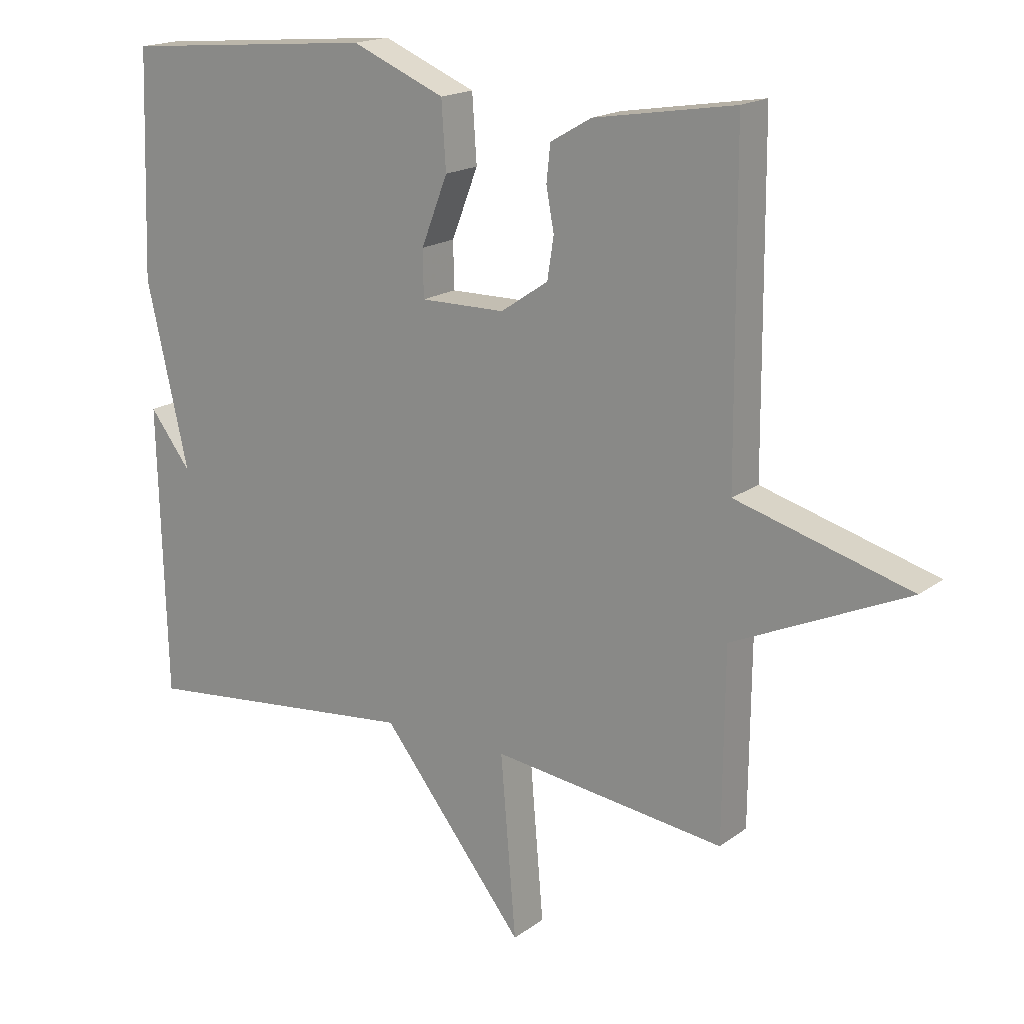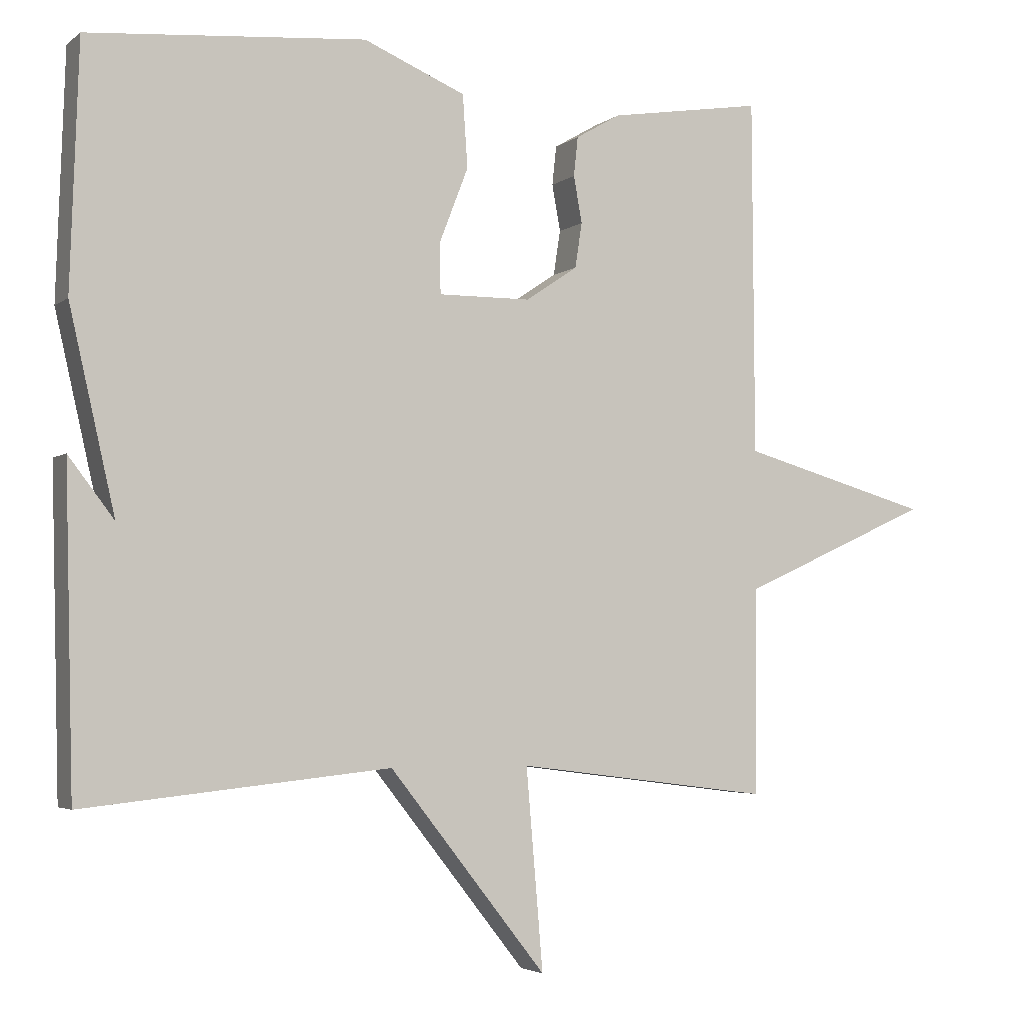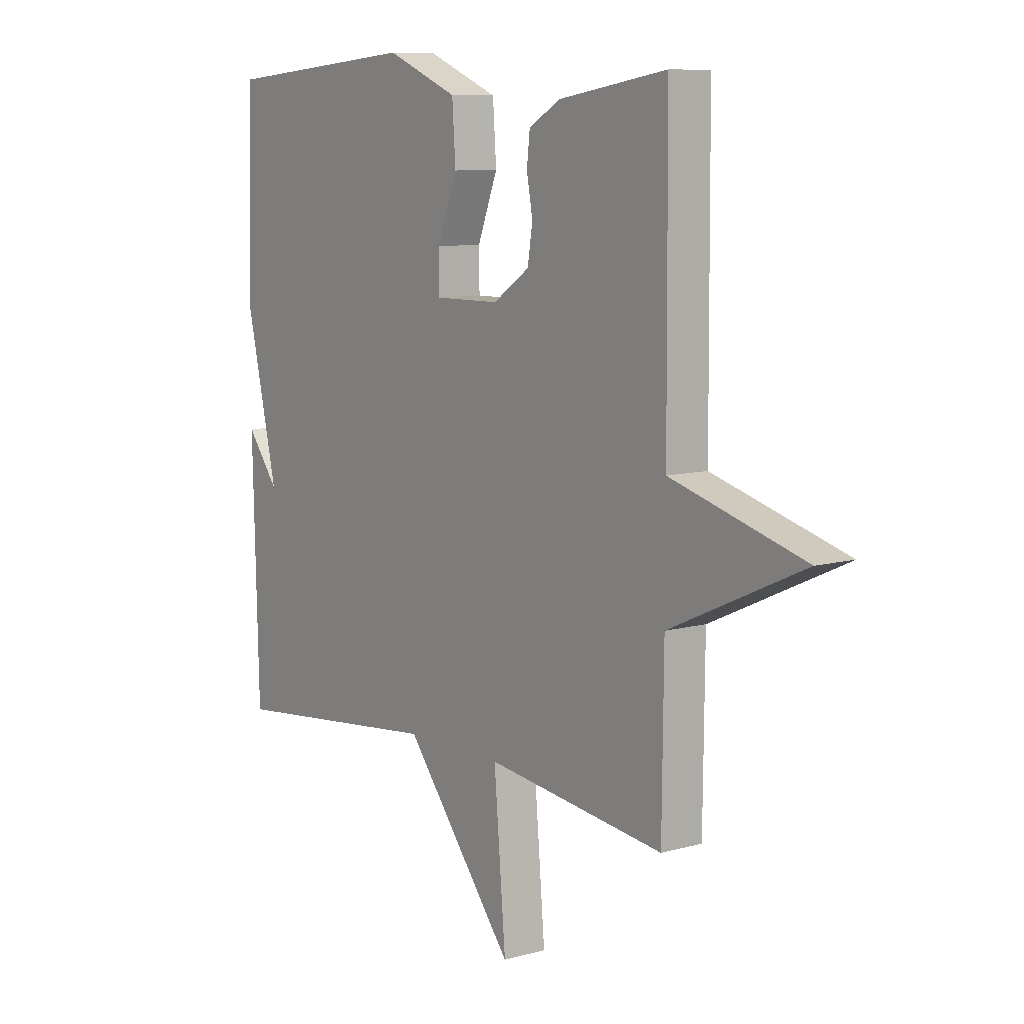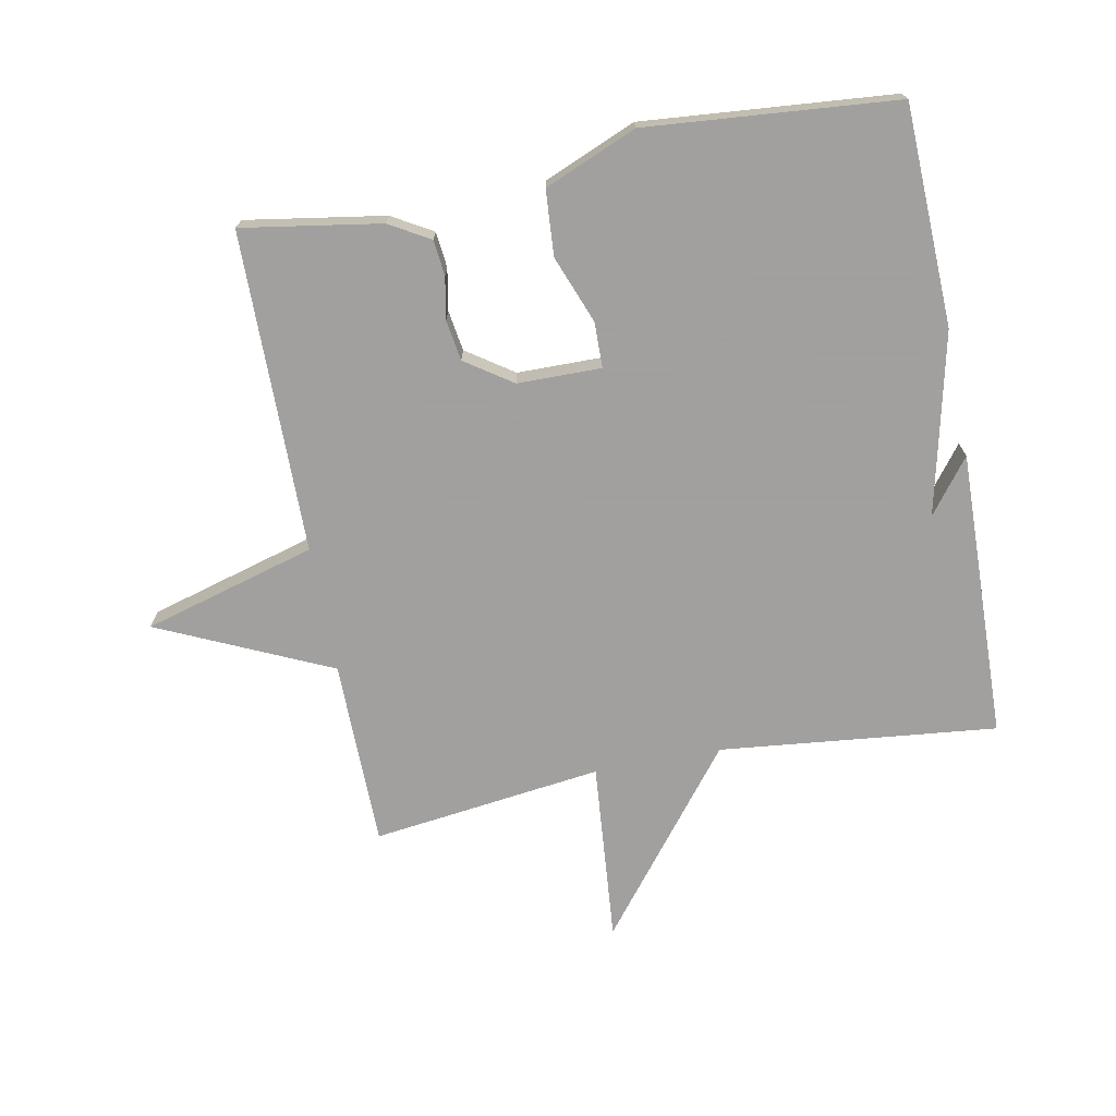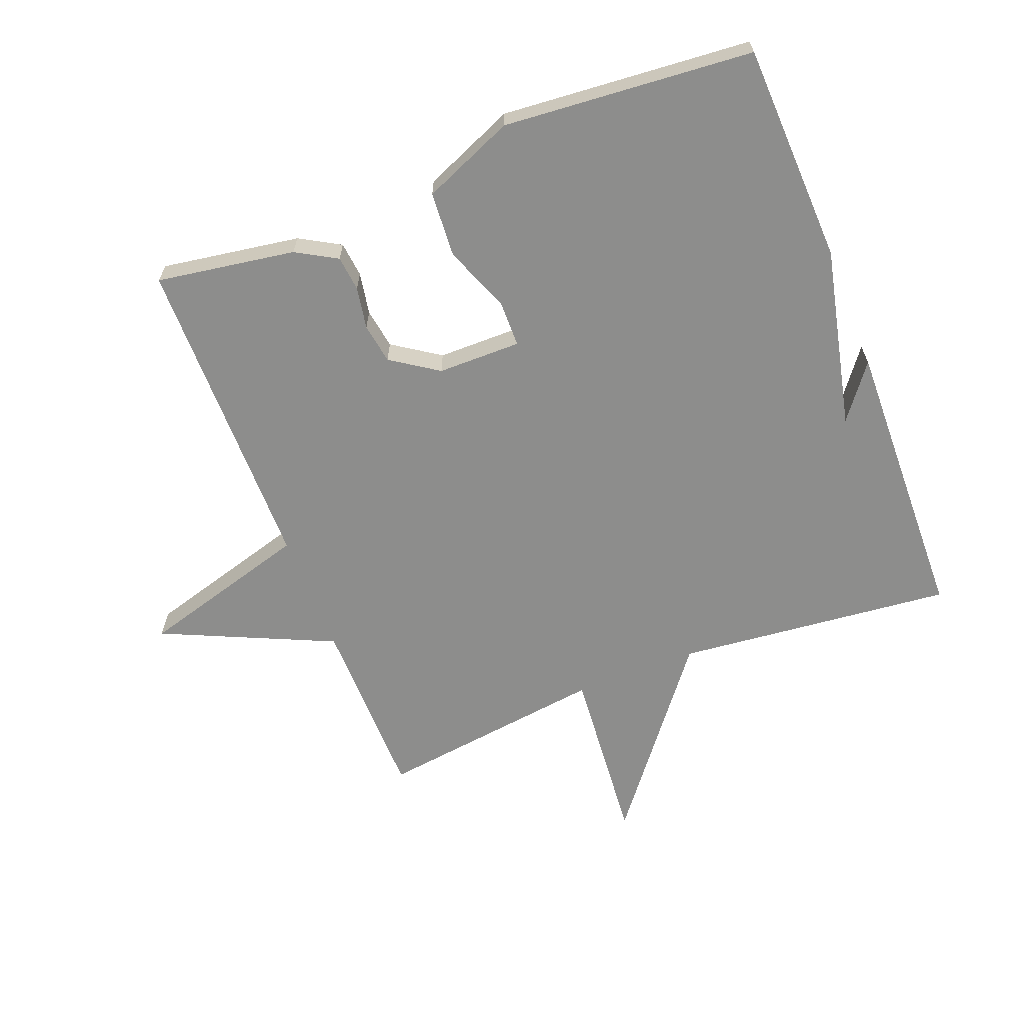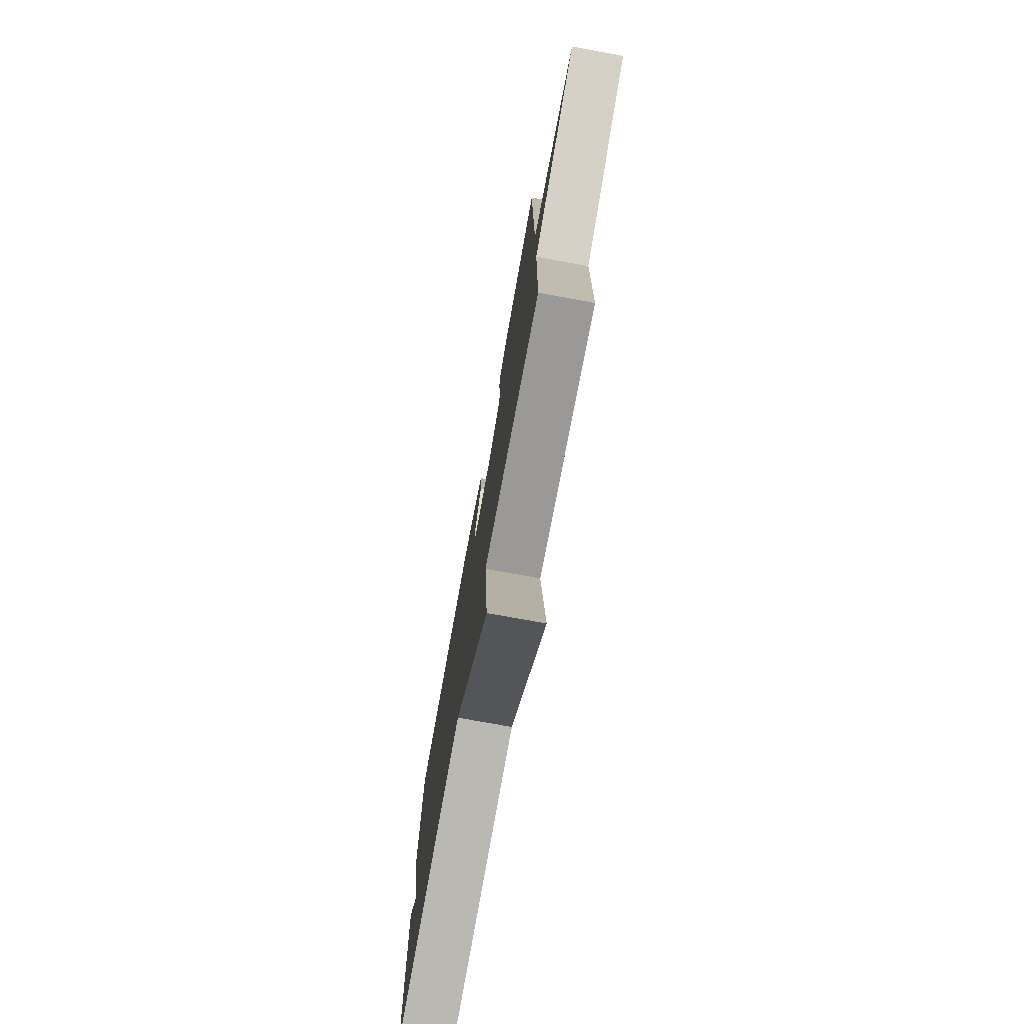
<metadata>
{"format":"obj","ext":"obj","renderer":"f3d","projection":"perspective","resolution":1024,"background":"white","views":[{"elev":17.6,"azim":-144.7,"up":"+Z"},{"elev":-3.7,"azim":155.2,"up":"+Z"},{"elev":8.9,"azim":-126.8,"up":"+Z"},{"elev":-71.9,"azim":10.8,"up":"+Y"},{"elev":-64.4,"azim":21.4,"up":"+Y"},{"elev":-76.3,"azim":-100.3,"up":"+Z"}]}
</metadata>
<code>
v 0.5 0.07 0.5
v 0.512 0.07 0.153
v 0.447 0.07 -0.132
v 0.512 0.07 -0.047
v 0.5 0.07 -0.5
v 0.063 0.07 -0.454
v -0.161 0.07 -0.738
v -0.137 0.07 -0.454
v -0.5 0.07 -0.5
v -0.503 0.07 -0.206
v -0.774 0.07 -0.083
v -0.503 0.07 -0.006
v -0.5 0.07 0.5
v -0.281 0.07 0.465
v -0.217 0.07 0.428
v -0.211 0.07 0.372
v -0.223 0.07 0.306
v -0.213 0.07 0.242
v -0.139 0.07 0.192
v -0.007 0.07 0.191
v -0.006 0.07 0.263
v -0.047 0.07 0.369
v -0.04 0.07 0.472
v 0.105 0.07 0.533
v 0.5 0 0.5
v 0.512 0 0.153
v 0.447 0 -0.132
v 0.512 0 -0.047
v 0.5 0 -0.5
v 0.063 0 -0.454
v -0.161 0 -0.738
v -0.137 0 -0.454
v -0.5 0 -0.5
v -0.503 0 -0.206
v -0.774 0 -0.083
v -0.503 0 -0.006
v -0.5 0 0.5
v -0.281 0 0.465
v -0.217 0 0.428
v -0.211 0 0.372
v -0.223 0 0.306
v -0.213 0 0.242
v -0.139 0 0.192
v -0.007 0 0.191
v -0.006 0 0.263
v -0.047 0 0.369
v -0.04 0 0.472
v 0.105 0 0.533
f 1 2 3
f 24 1 3
f 23 24 3
f 22 23 3
f 21 22 3
f 20 21 3
f 19 20 3
f 15 16 17
f 14 15 17
f 13 14 17
f 12 13 17
f 12 17 18
f 10 11 12
f 12 18 19
f 10 12 19
f 9 10 19
f 8 9 19
f 6 7 8
f 3 4 5
f 3 5 6
f 3 6 8 19
f 27 26 25
f 27 25 48
f 27 48 47
f 27 47 46
f 27 46 45
f 27 45 44
f 27 44 43
f 41 40 39
f 41 39 38
f 41 38 37
f 41 37 36
f 42 41 36
f 36 35 34
f 43 42 36
f 43 36 34
f 43 34 33
f 43 33 32
f 32 31 30
f 29 28 27
f 30 29 27
f 43 32 30 27
f 1 25 26 2
f 2 26 27 3
f 3 27 28 4
f 4 28 29 5
f 5 29 30 6
f 6 30 31 7
f 7 31 32 8
f 8 32 33 9
f 9 33 34 10
f 10 34 35 11
f 11 35 36 12
f 12 36 37 13
f 13 37 38 14
f 14 38 39 15
f 15 39 40 16
f 16 40 41 17
f 17 41 42 18
f 18 42 43 19
f 19 43 44 20
f 20 44 45 21
f 21 45 46 22
f 22 46 47 23
f 23 47 48 24
f 24 48 25 1

</code>
